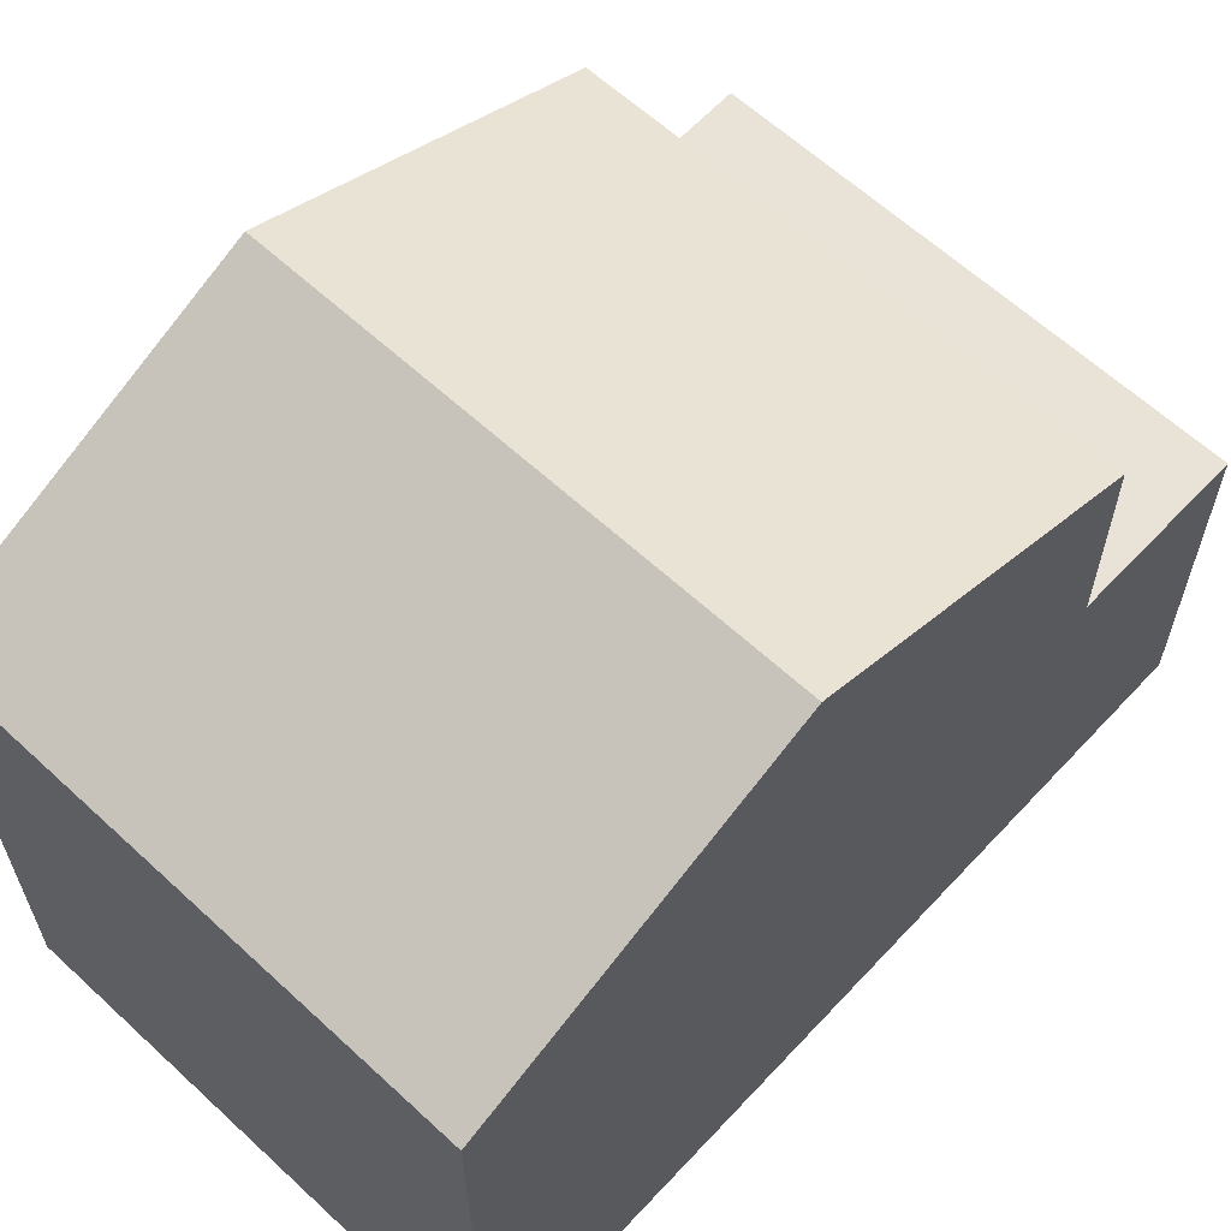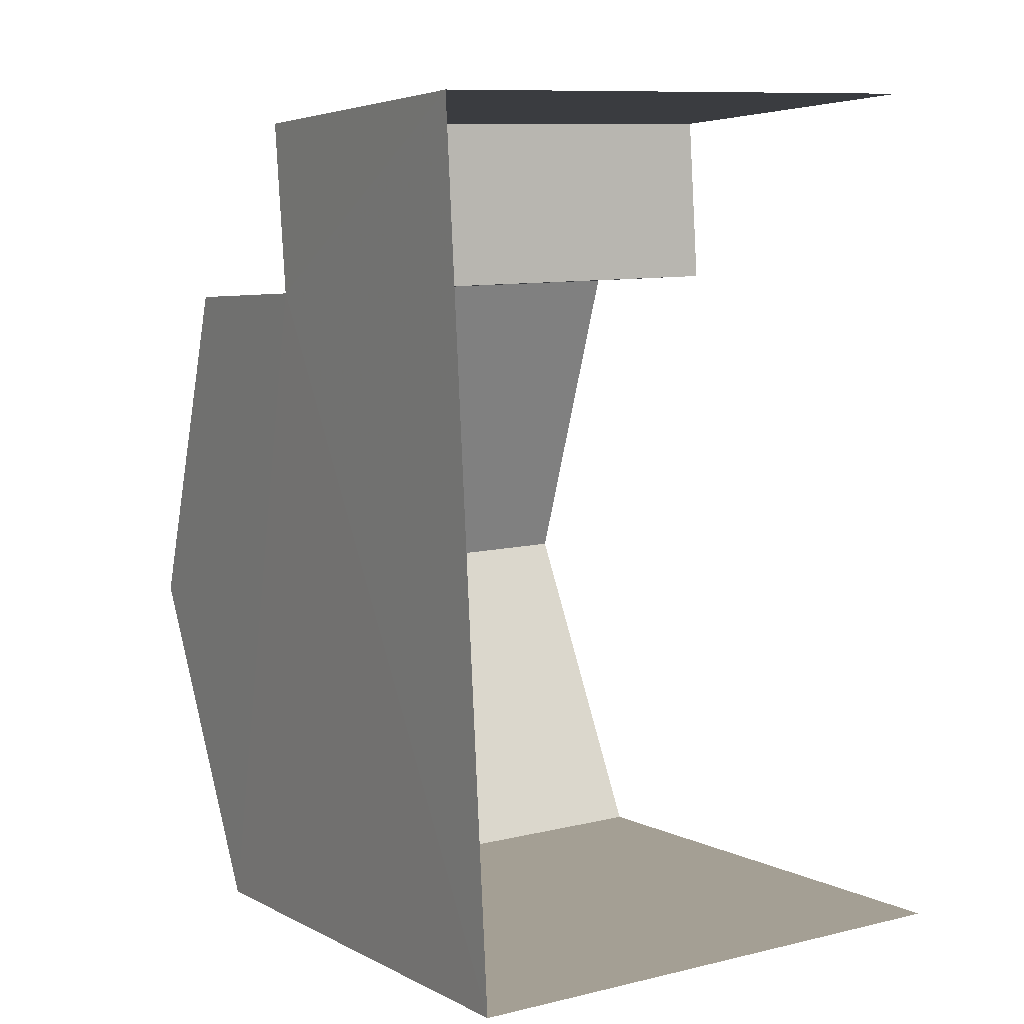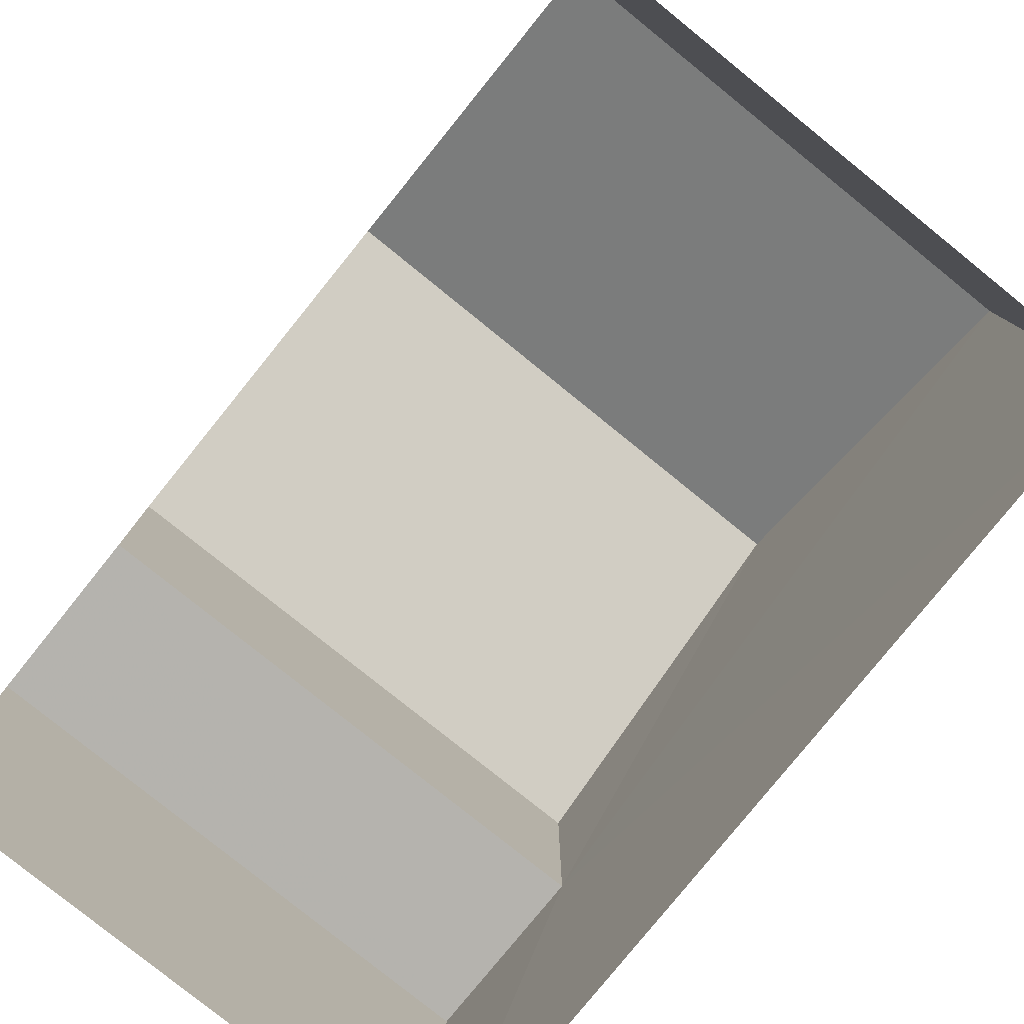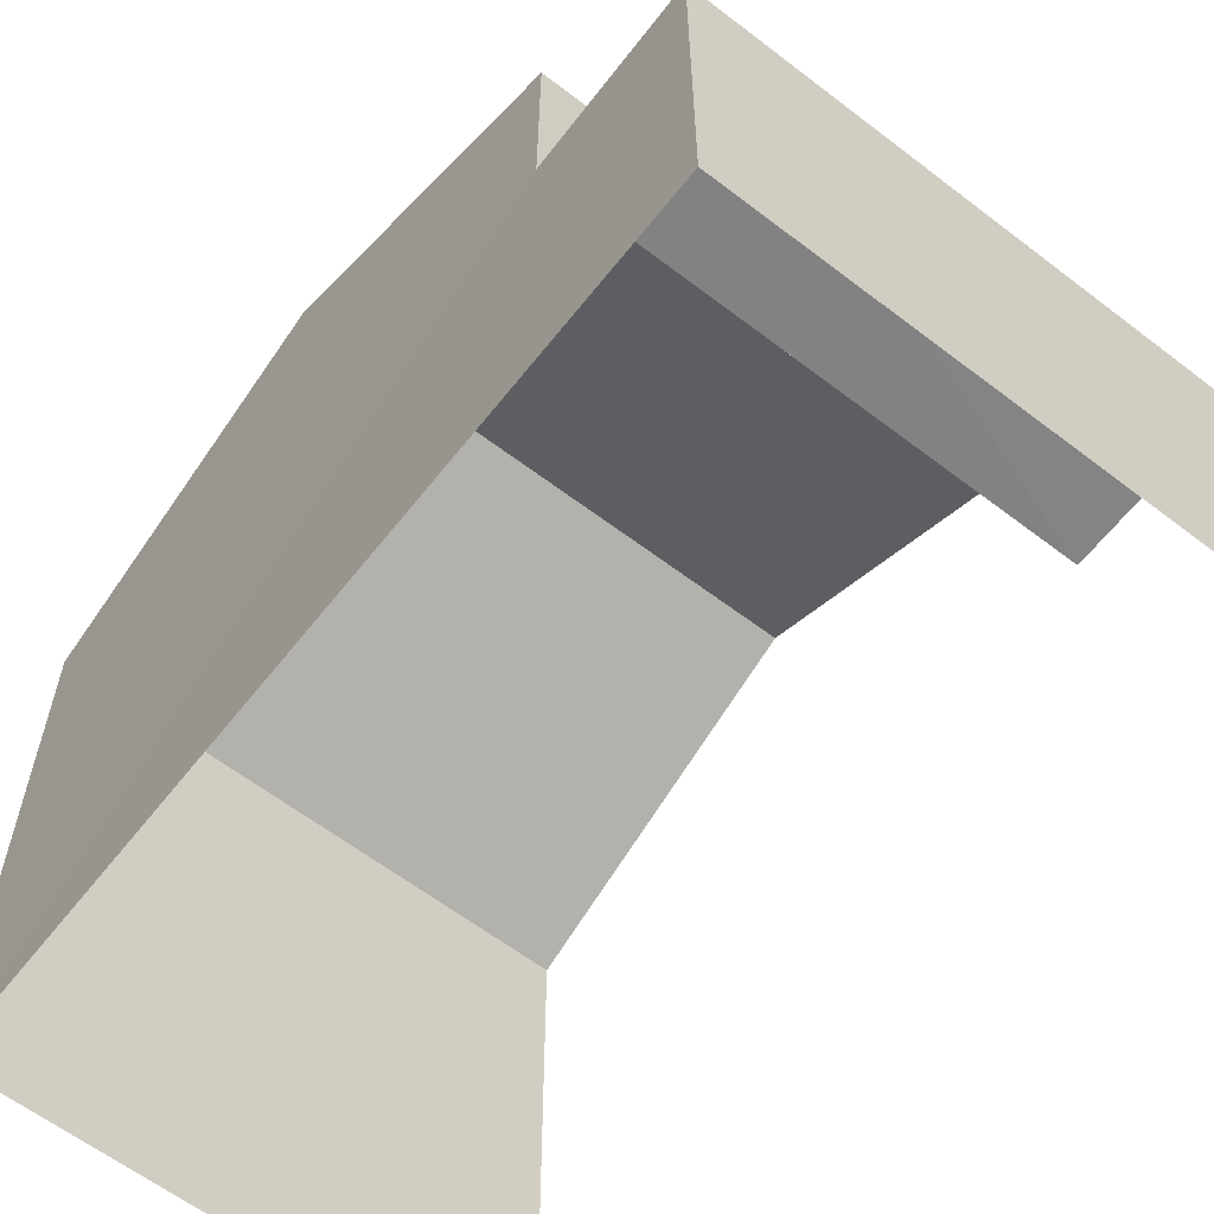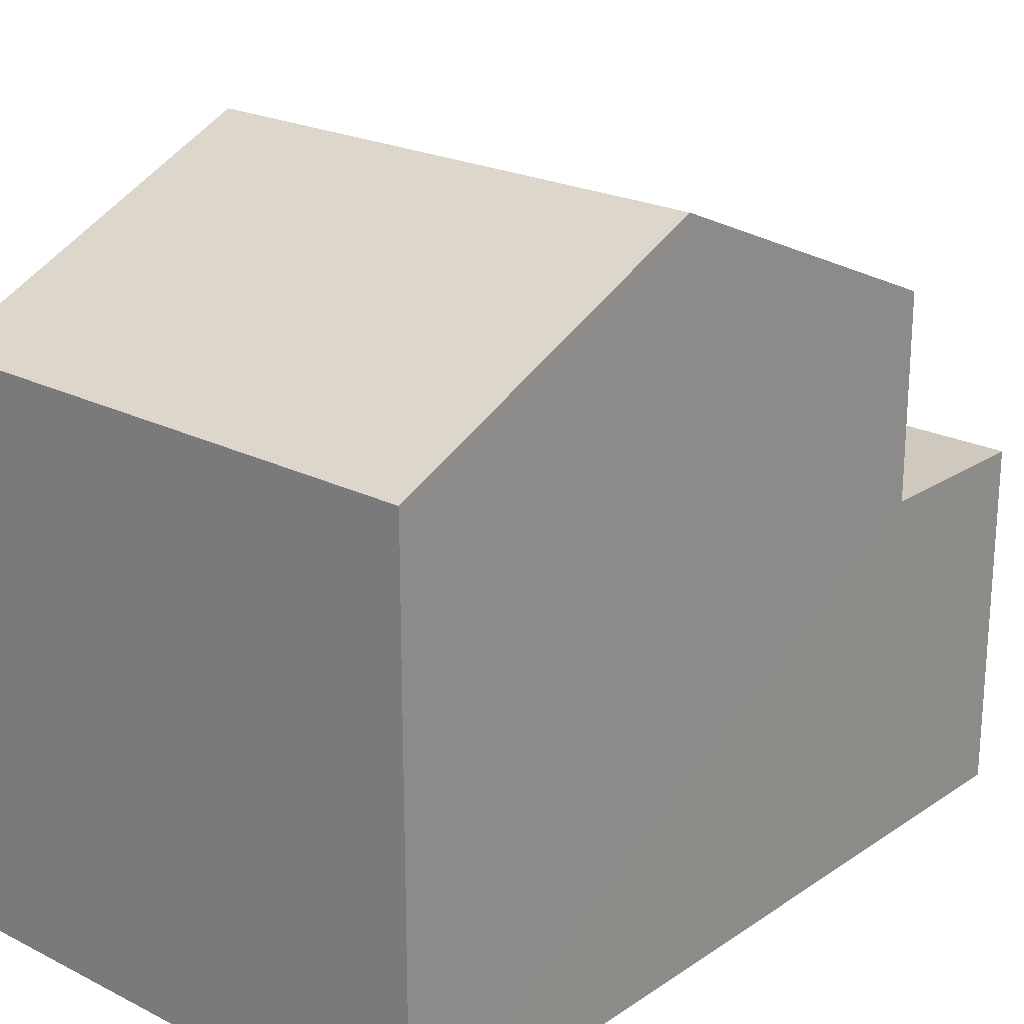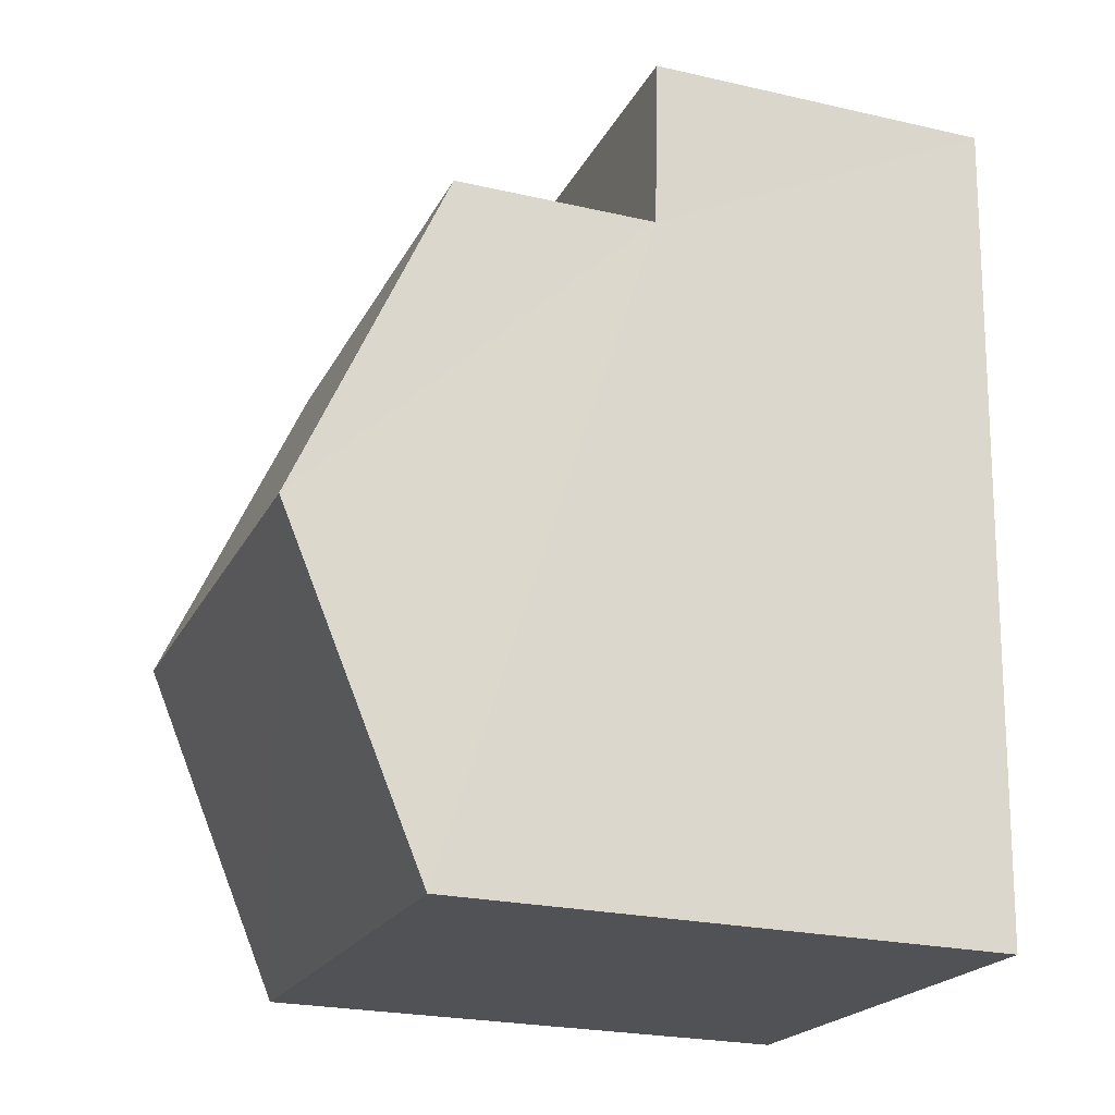
<metadata>
{"format":"obj","ext":"obj","renderer":"f3d","projection":"perspective","resolution":1024,"background":"white","views":[{"elev":62.7,"azim":39.9,"up":"+Z"},{"elev":4.3,"azim":148.5,"up":"+Y"},{"elev":-80.0,"azim":-41.9,"up":"+Z"},{"elev":-60.9,"azim":139.0,"up":"+Z"},{"elev":22.3,"azim":37.9,"up":"+Z"},{"elev":-24.1,"azim":69.4,"up":"+Y"}]}
</metadata>
<code>
v -3.723e+05 -1.055e+05 23.78
v -3.723e+05 -1.055e+05 23.78
v -3.723e+05 -1.055e+05 23.78
v -3.723e+05 -1.055e+05 23.78
v -3.723e+05 -1.055e+05 30.93
v -3.723e+05 -1.055e+05 30.93
v -3.723e+05 -1.055e+05 32.8
v -3.723e+05 -1.055e+05 32.8
v -3.723e+05 -1.055e+05 28.32
v -3.723e+05 -1.055e+05 28.32
v -3.723e+05 -1.055e+05 28.32
v -3.723e+05 -1.055e+05 28.32
v -3.723e+05 -1.055e+05 30.93
v -3.723e+05 -1.055e+05 30.93
f 1 2 3
f 4 1 3
f 5 8 9
f 5 9 3
f 8 14 9
f 3 9 4
f 4 9 11
f 5 6 7
f 8 5 7
f 9 10 11
f 9 12 10
f 13 14 8
f 7 13 8
f 11 1 4
f 11 10 1
f 7 6 12
f 13 7 12
f 6 2 12
f 12 2 1
f 12 1 10
f 5 3 2
f 6 5 2
f 9 14 13
f 12 9 13

</code>
